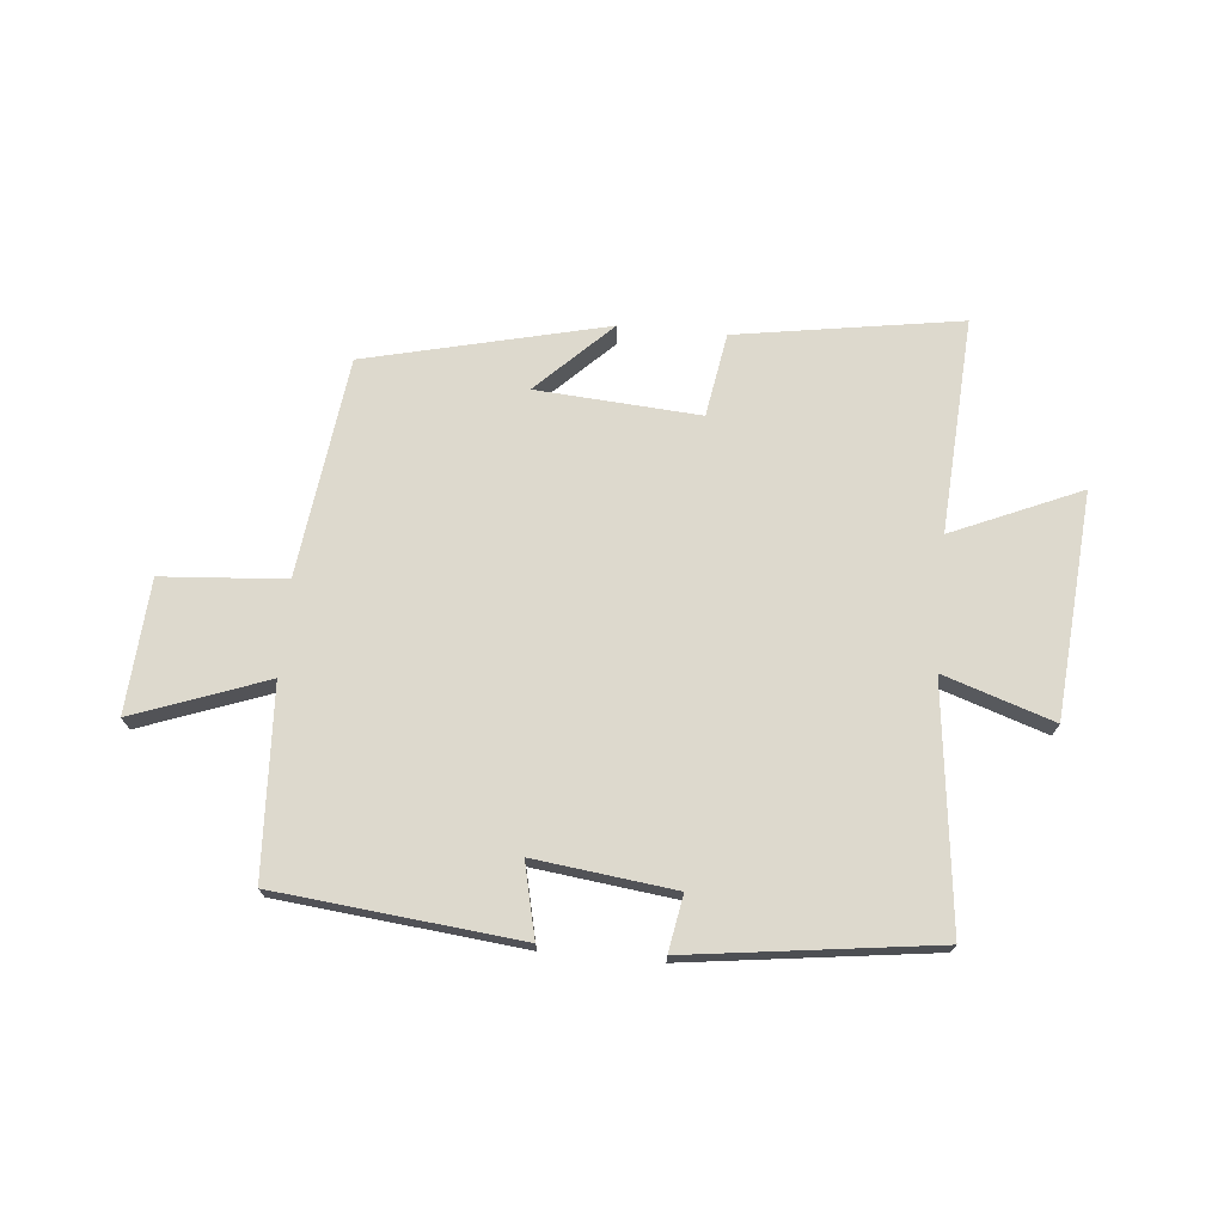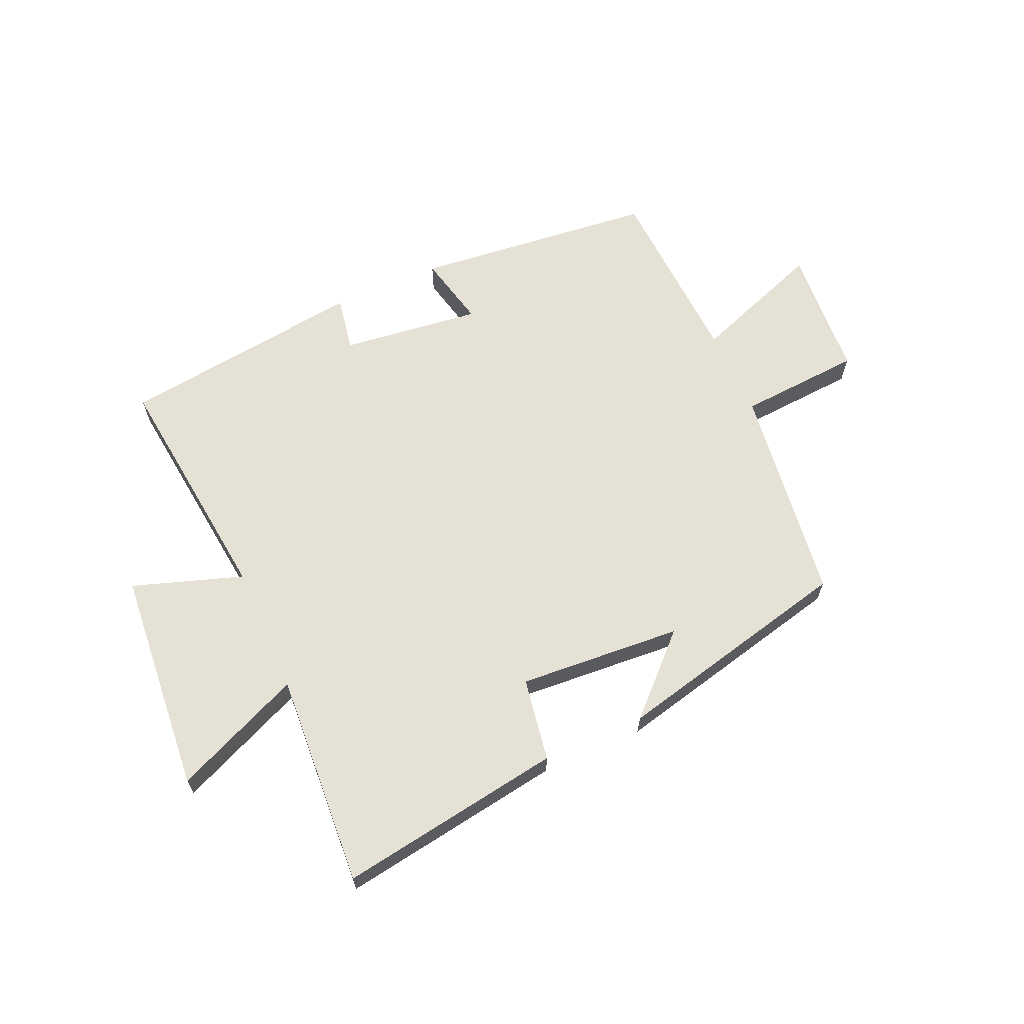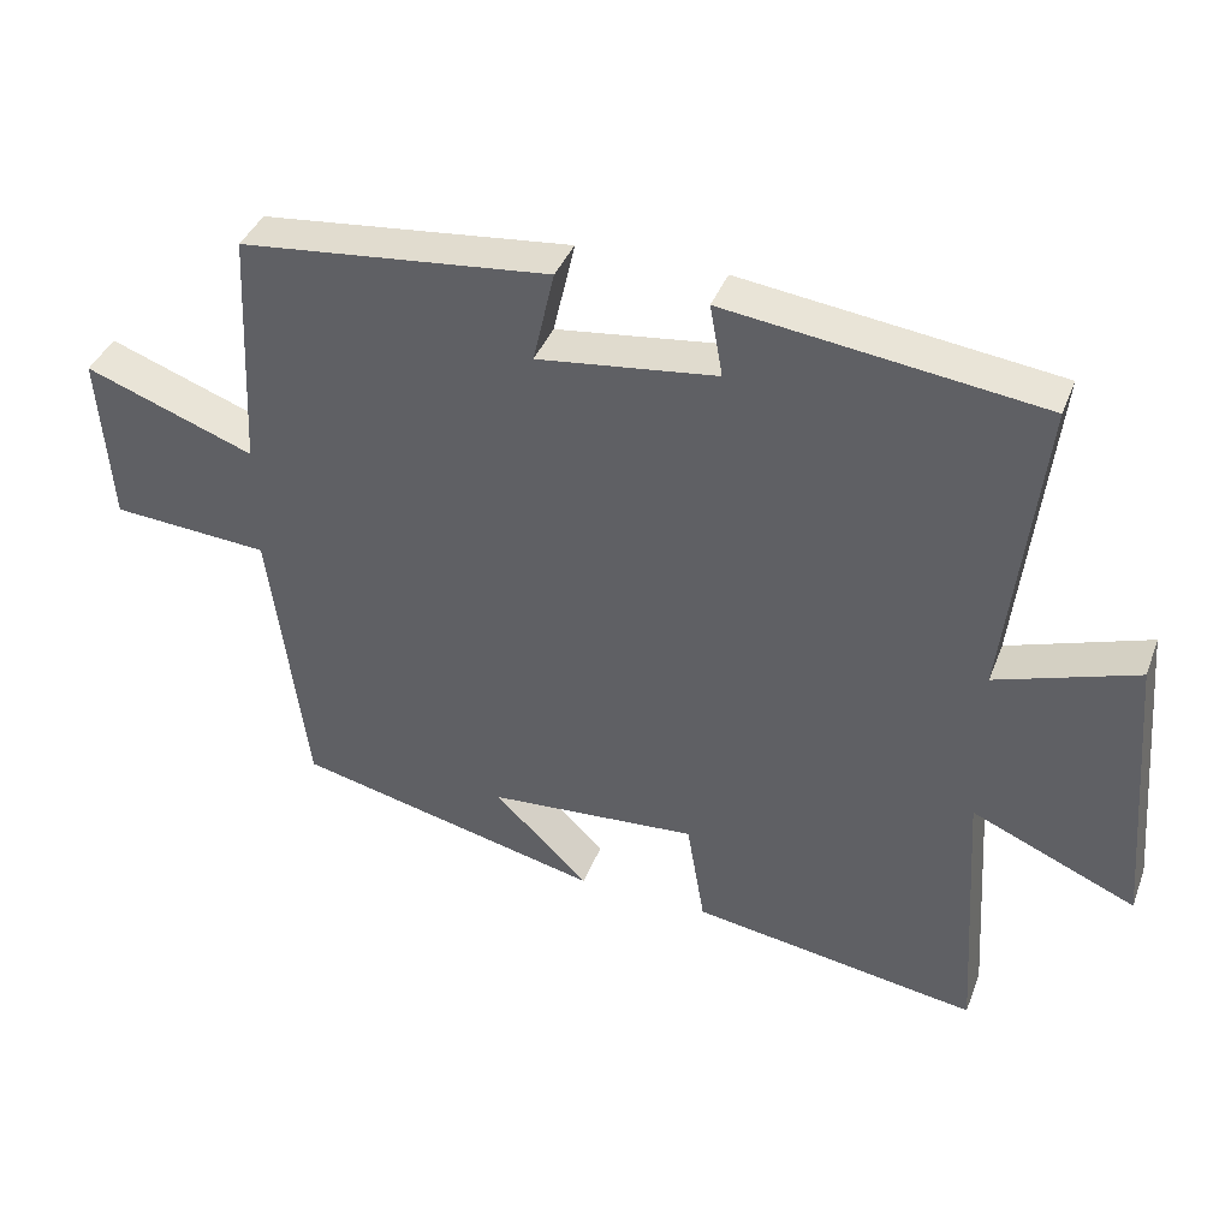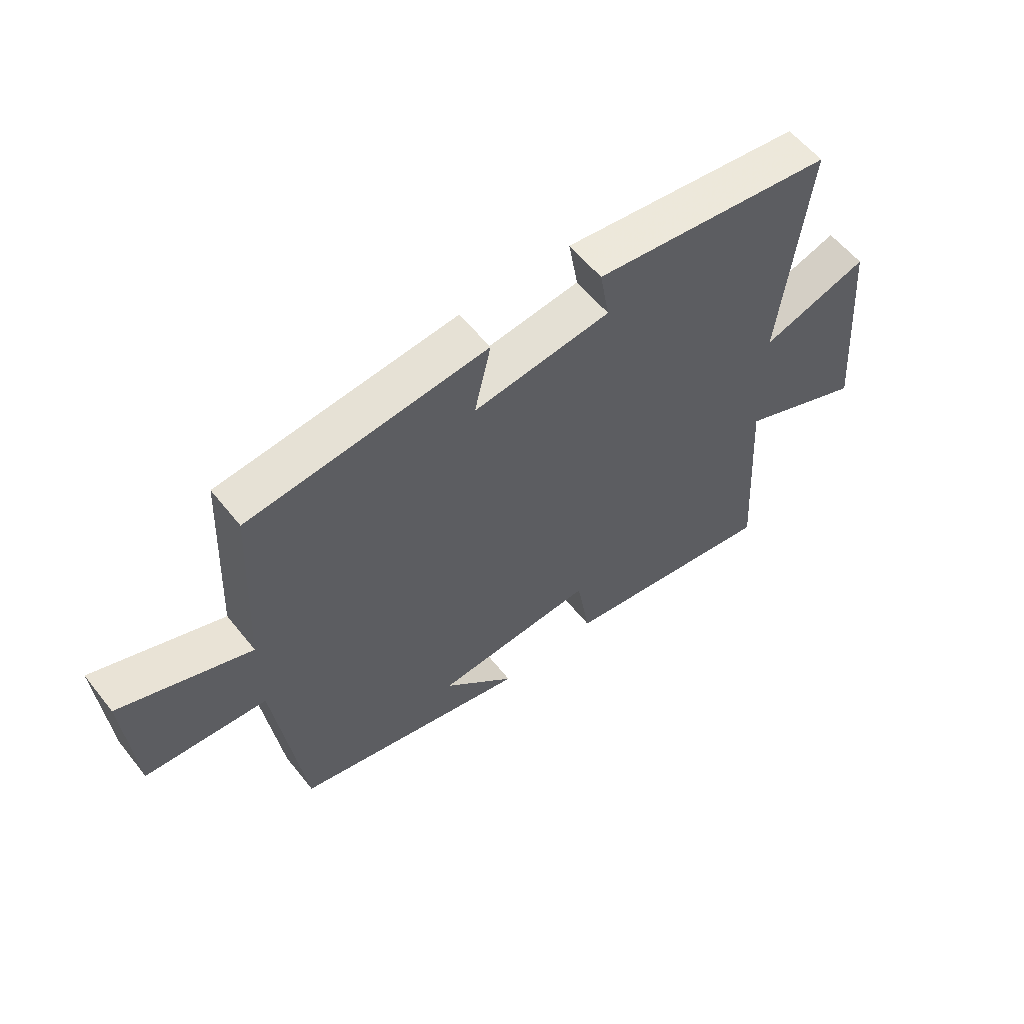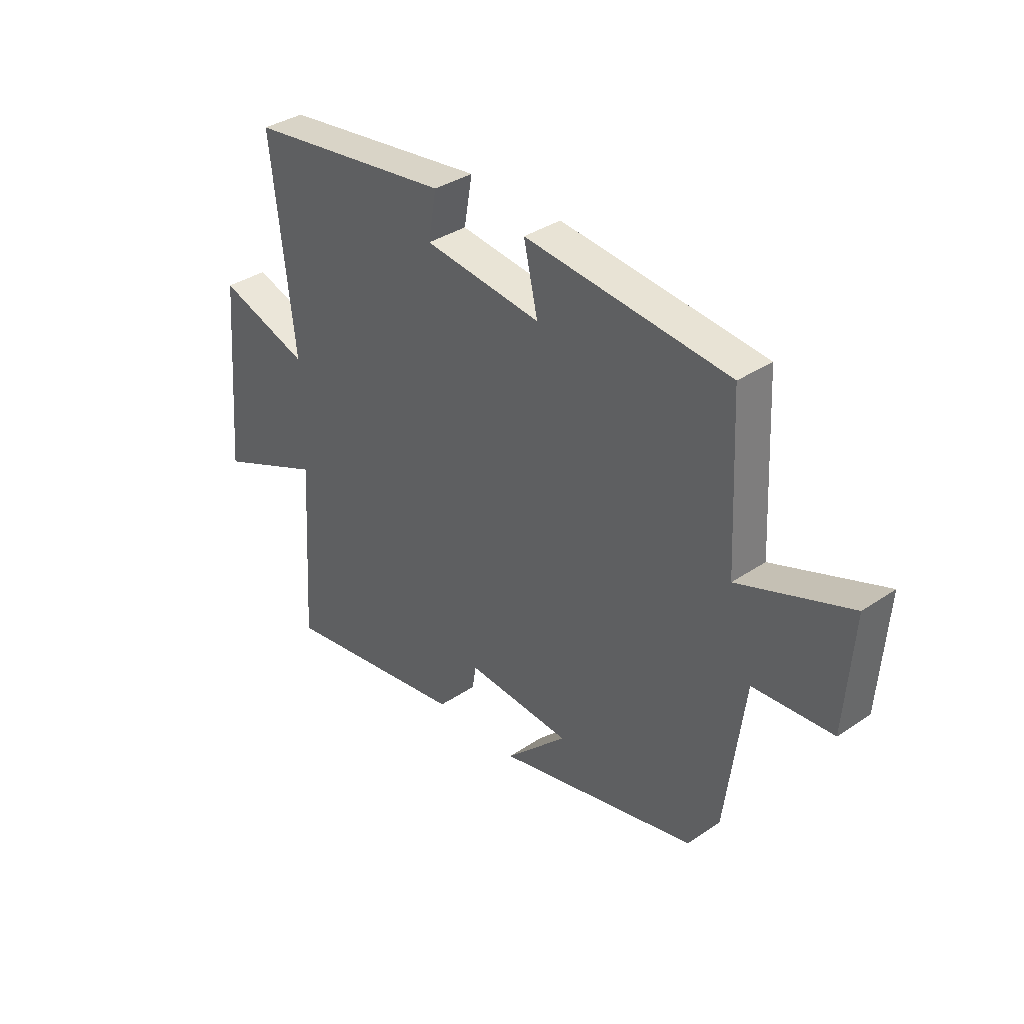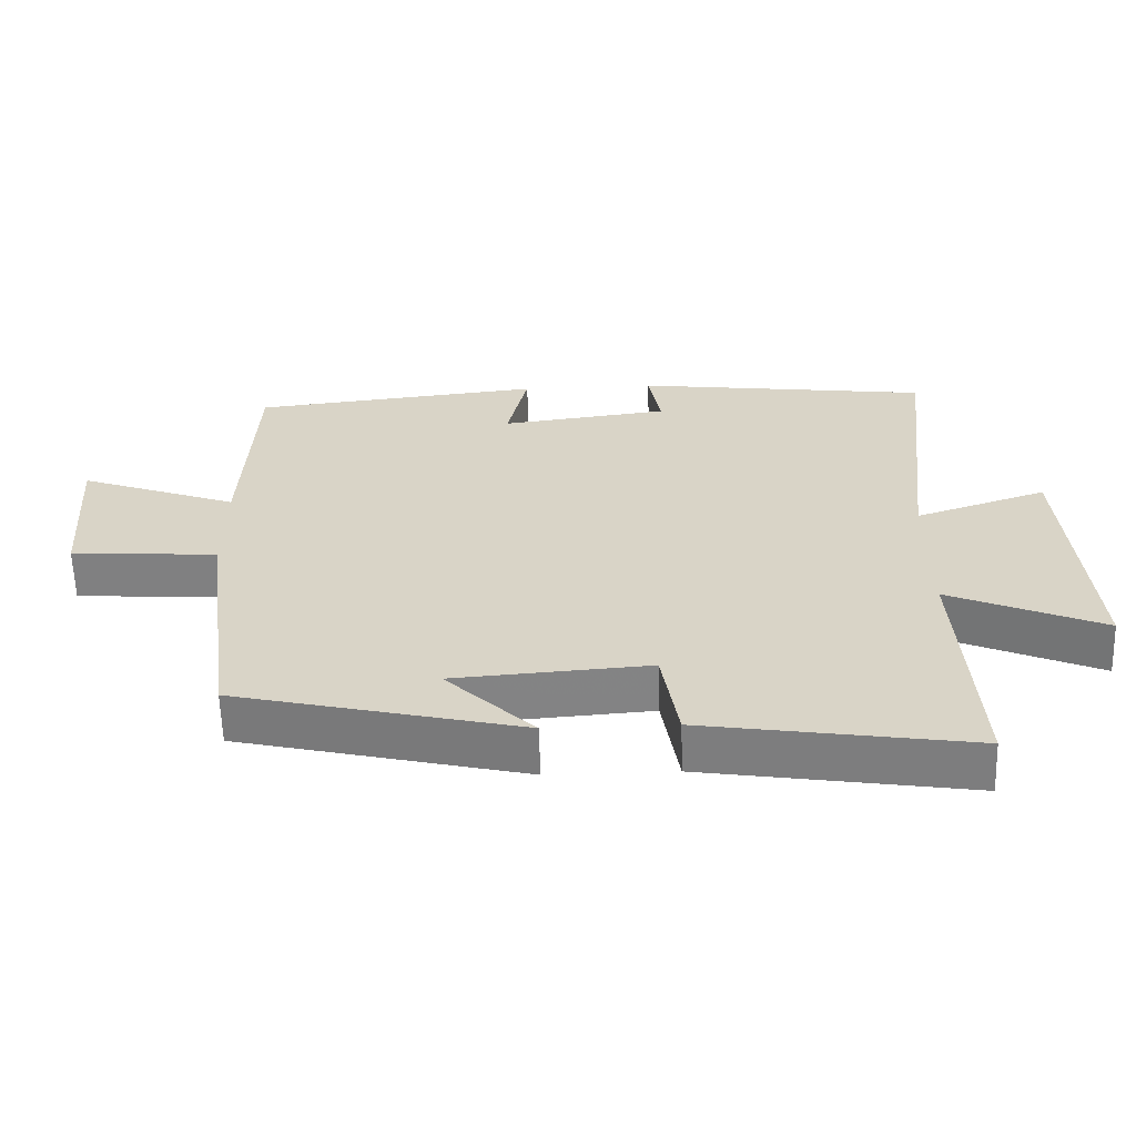
<metadata>
{"format":"obj","ext":"obj","renderer":"f3d","projection":"perspective","resolution":1024,"background":"white","views":[{"elev":71.9,"azim":5.2,"up":"+Y"},{"elev":64.5,"azim":156.1,"up":"+Y"},{"elev":39.4,"azim":19.8,"up":"+Z"},{"elev":58.0,"azim":-38.2,"up":"+Z"},{"elev":35.7,"azim":-131.7,"up":"+Z"},{"elev":-60.8,"azim":1.7,"up":"+Z"}]}
</metadata>
<code>
v 0.547 0.07 0.446
v 0.5 0.07 0.034
v 0.688 0.07 0.097
v 0.72 0.07 -0.287
v 0.5 0.07 -0.192
v 0.523 0.07 -0.56
v 0.139 0.07 -0.5
v 0.115 0.07 -0.357
v -0.165 0.07 -0.377
v -0.039 0.07 -0.5
v -0.451 0.07 -0.403
v -0.5 0.07 -0.027
v -0.711 0.07 -0.012
v -0.727 0.07 0.216
v -0.5 0.07 0.133
v -0.484 0.07 0.456
v -0.068 0.07 0.5
v -0.097 0.07 0.374
v 0.143 0.07 0.404
v 0.126 0.07 0.5
v 0.547 0 0.446
v 0.5 0 0.034
v 0.688 0 0.097
v 0.72 0 -0.287
v 0.5 0 -0.192
v 0.523 0 -0.56
v 0.139 0 -0.5
v 0.115 0 -0.357
v -0.165 0 -0.377
v -0.039 0 -0.5
v -0.451 0 -0.403
v -0.5 0 -0.027
v -0.711 0 -0.012
v -0.727 0 0.216
v -0.5 0 0.133
v -0.484 0 0.456
v -0.068 0 0.5
v -0.097 0 0.374
v 0.143 0 0.404
v 0.126 0 0.5
f 19 20 1 2
f 18 19 2
f 15 16 17 18
f 15 18 2
f 12 13 14 15
f 12 15 2
f 11 12 2
f 9 10 11
f 9 11 2 3
f 8 9 3
f 5 6 7 8
f 5 8 3
f 3 4 5
f 22 21 40 39
f 22 39 38
f 38 37 36 35
f 22 38 35
f 35 34 33 32
f 22 35 32
f 22 32 31
f 31 30 29
f 23 22 31 29
f 23 29 28
f 28 27 26 25
f 23 28 25
f 25 24 23
f 1 21 22 2
f 2 22 23 3
f 3 23 24 4
f 4 24 25 5
f 5 25 26 6
f 6 26 27 7
f 7 27 28 8
f 8 28 29 9
f 9 29 30 10
f 10 30 31 11
f 11 31 32 12
f 12 32 33 13
f 13 33 34 14
f 14 34 35 15
f 15 35 36 16
f 16 36 37 17
f 17 37 38 18
f 18 38 39 19
f 19 39 40 20
f 20 40 21 1

</code>
